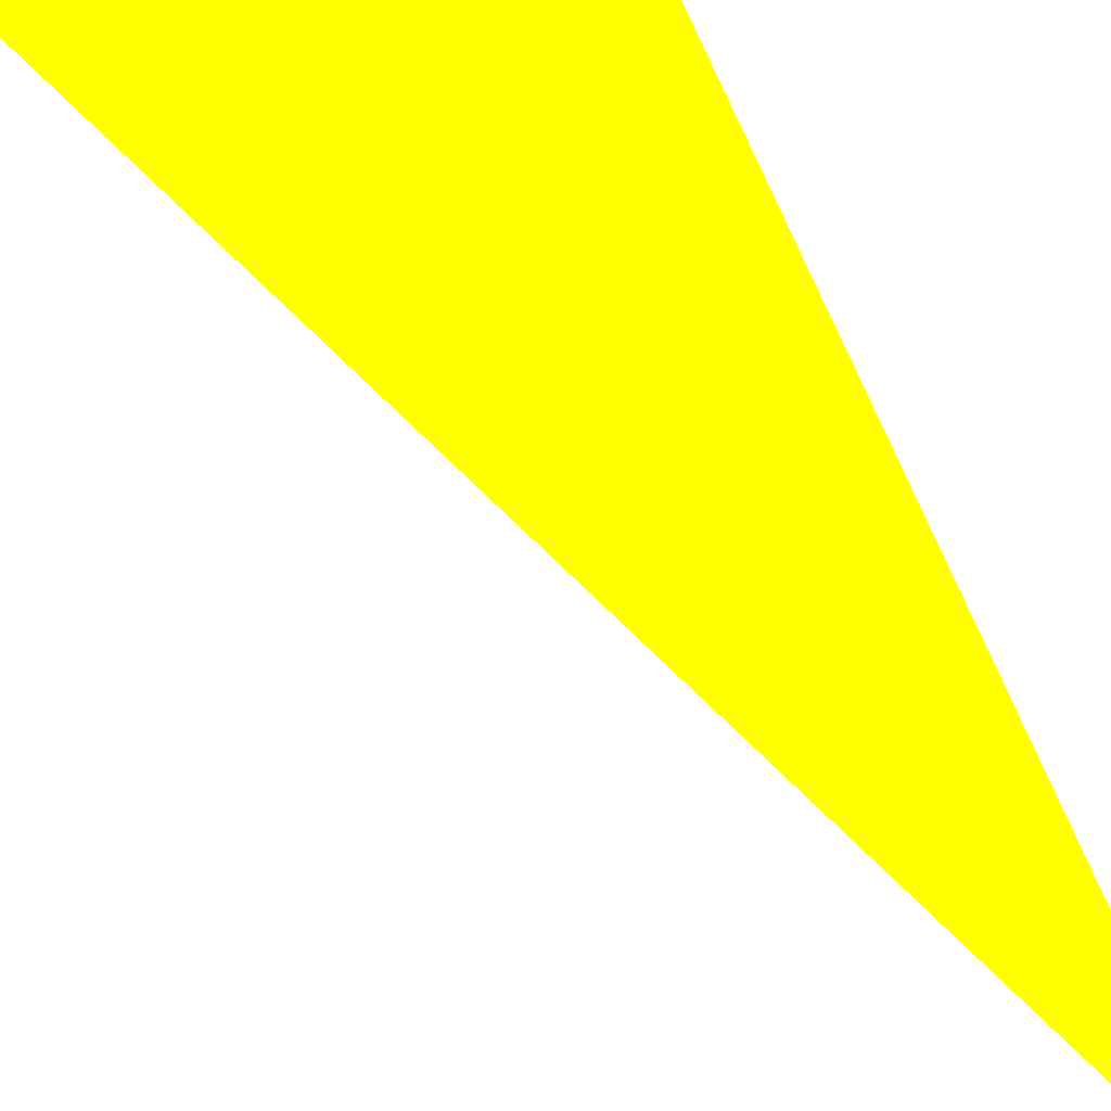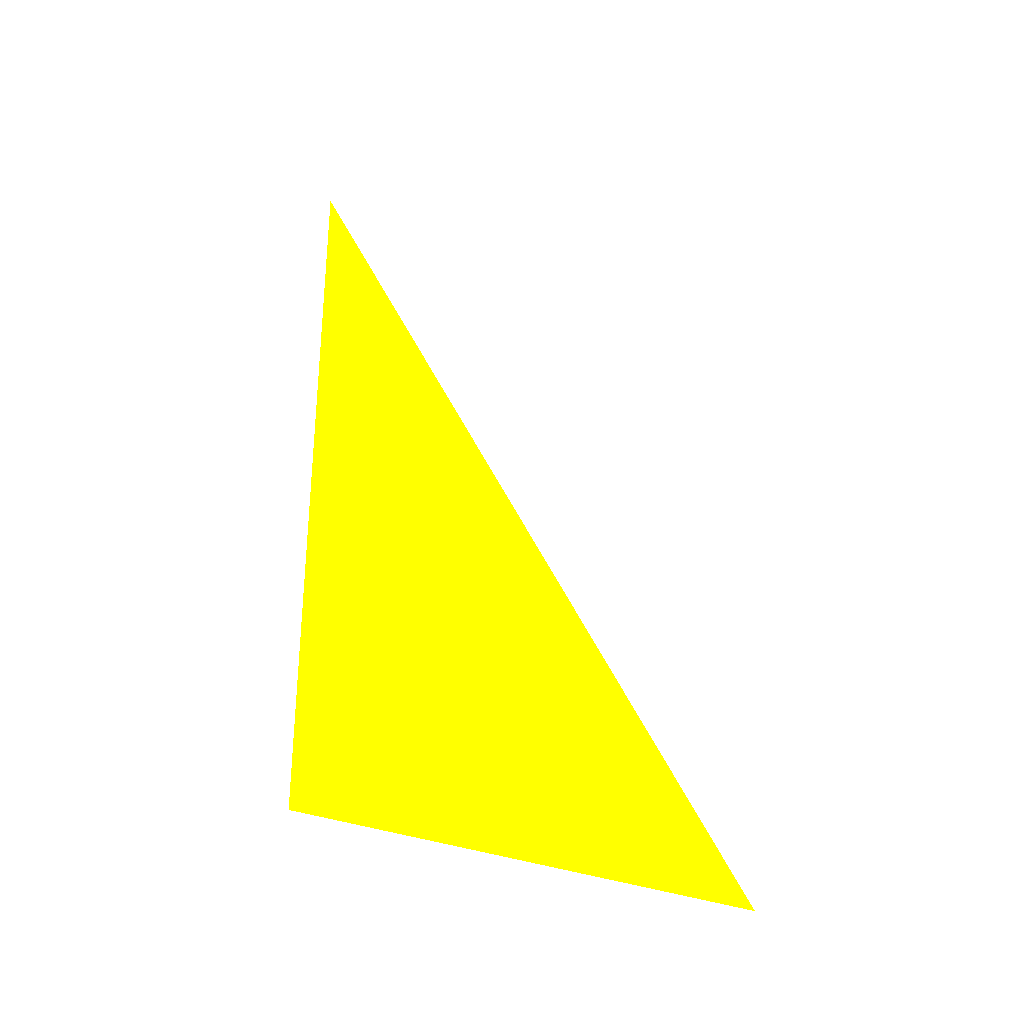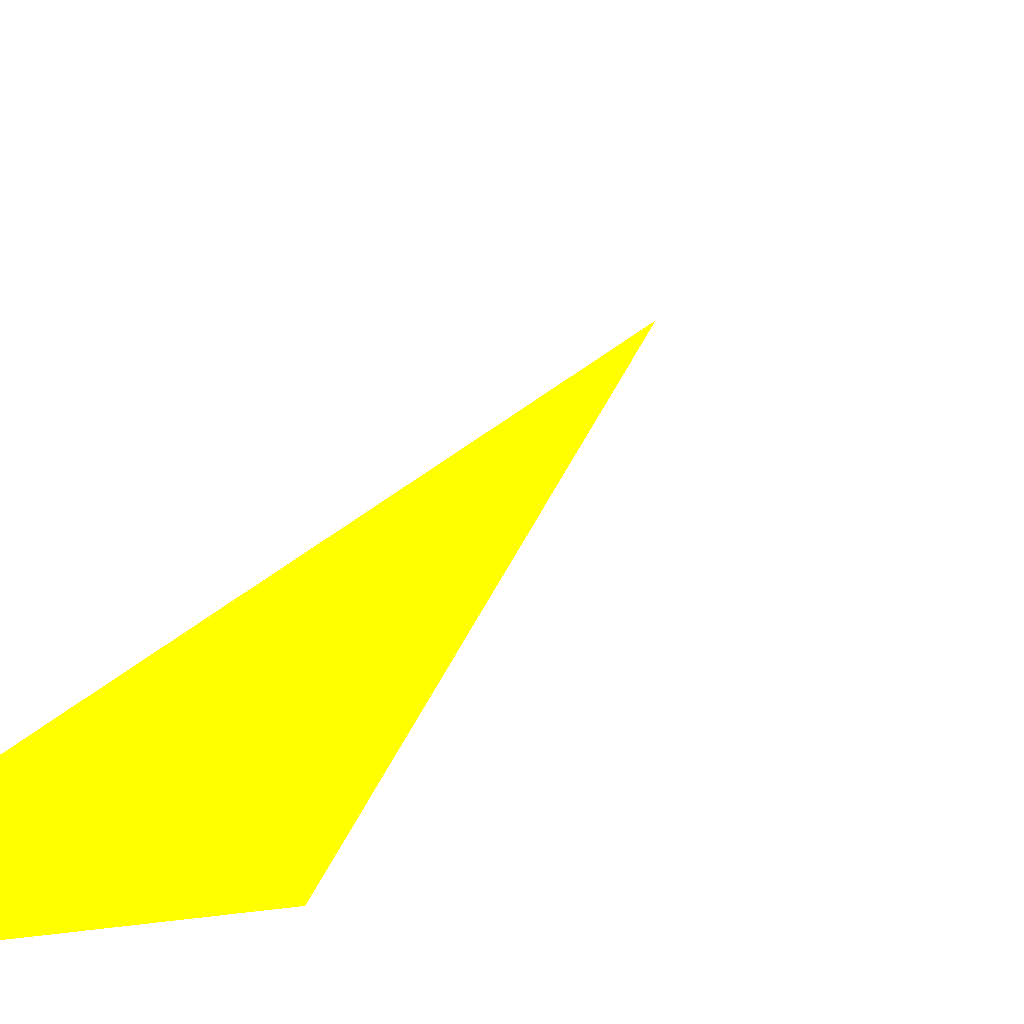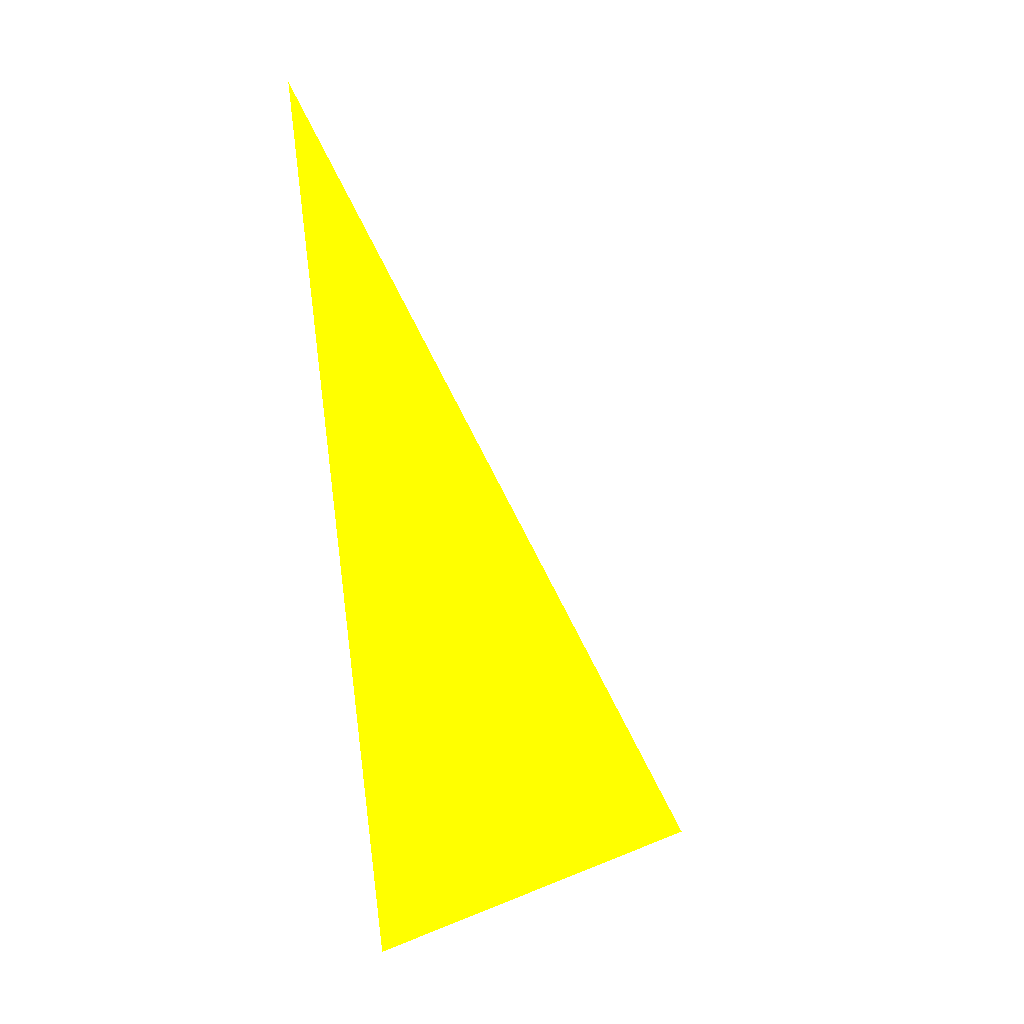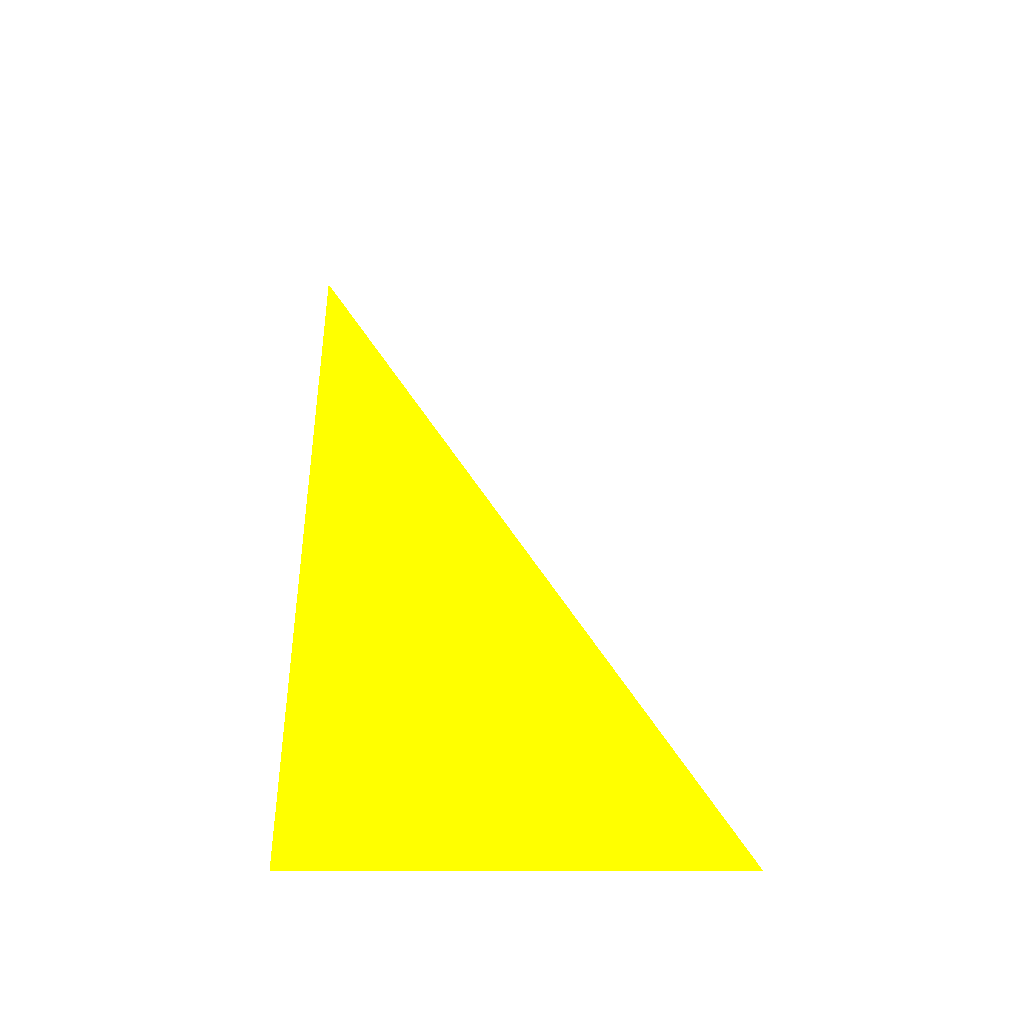
<metadata>
{"format":"obj","ext":"obj","renderer":"f3d","projection":"perspective","resolution":1024,"background":"white","views":[{"elev":77.0,"azim":-25.2,"up":"+Y"},{"elev":-44.3,"azim":136.5,"up":"+Z"},{"elev":30.9,"azim":-146.7,"up":"+Y"},{"elev":23.8,"azim":124.3,"up":"+Z"},{"elev":-45.1,"azim":156.2,"up":"+Z"}]}
</metadata>
<code>
o geometry_0
v 6.125e+05 5.855e+06 648 1 1 0
v 6.125e+05 5.855e+06 648 1 1 0
v 6.125e+05 5.855e+06 664 1 1 0
f 1 2 3

</code>
